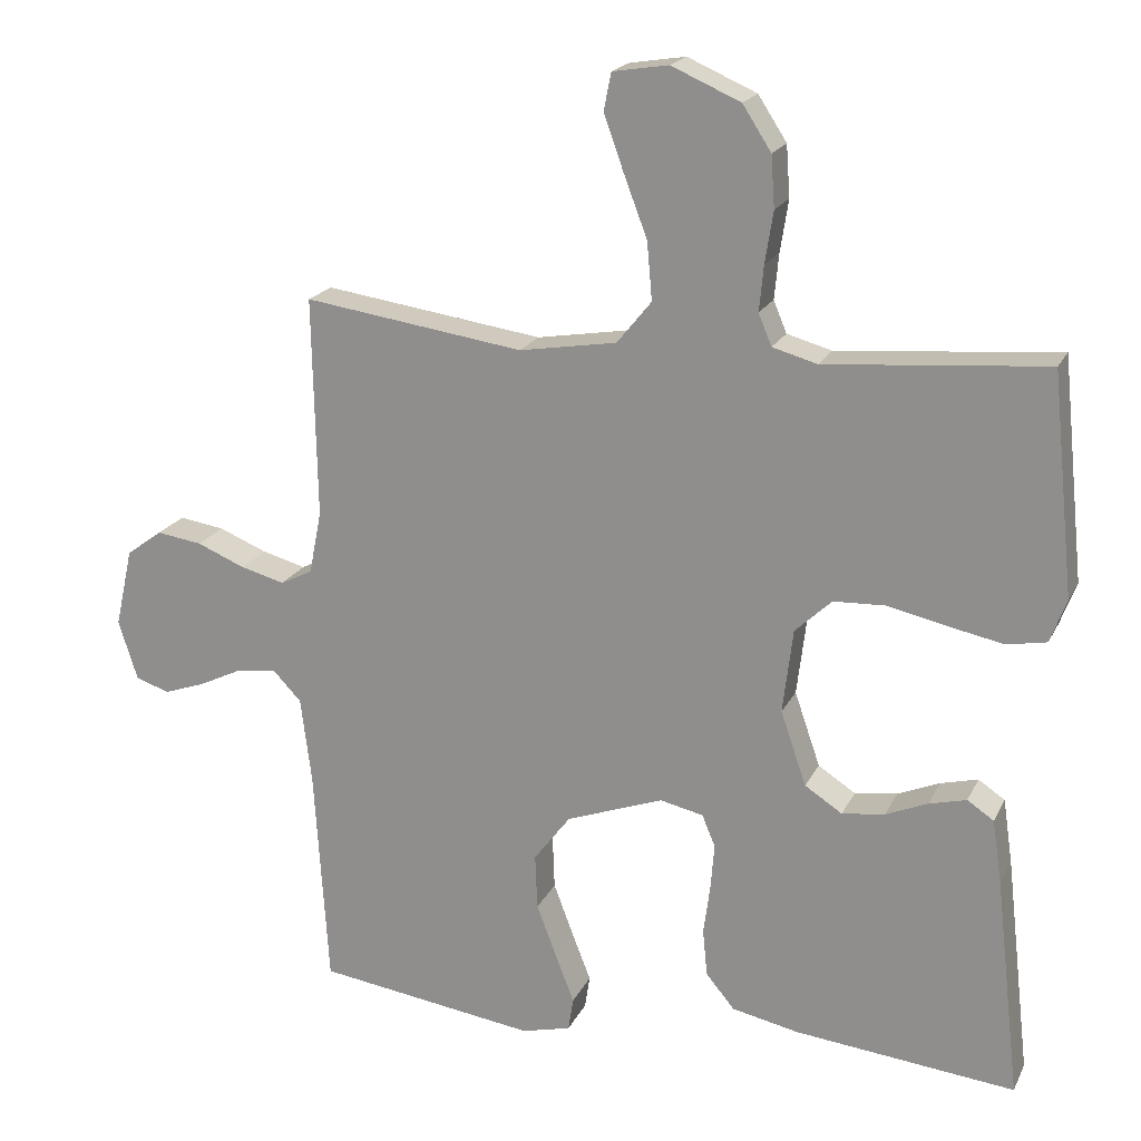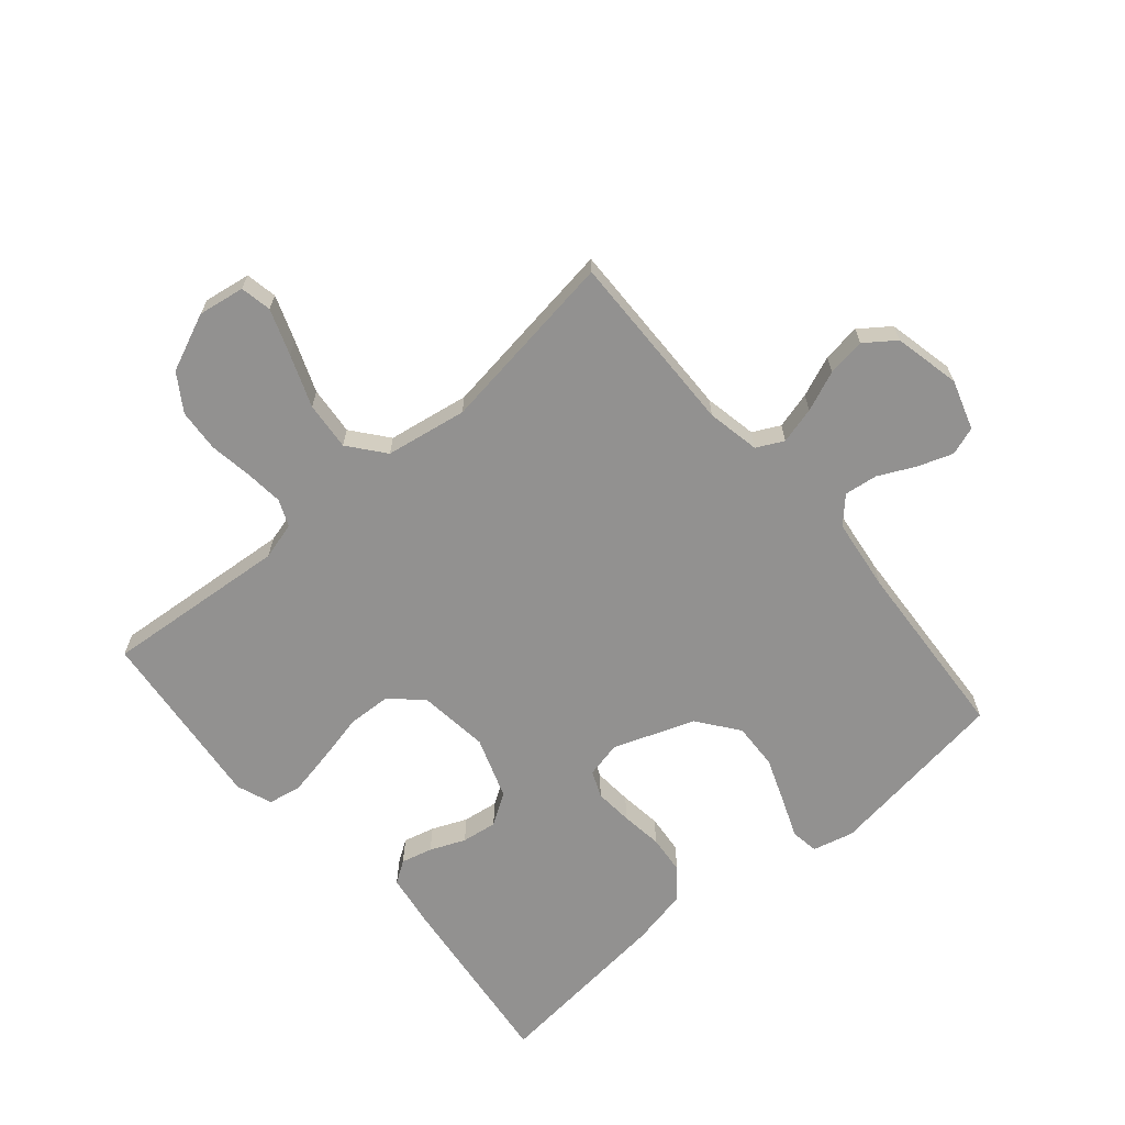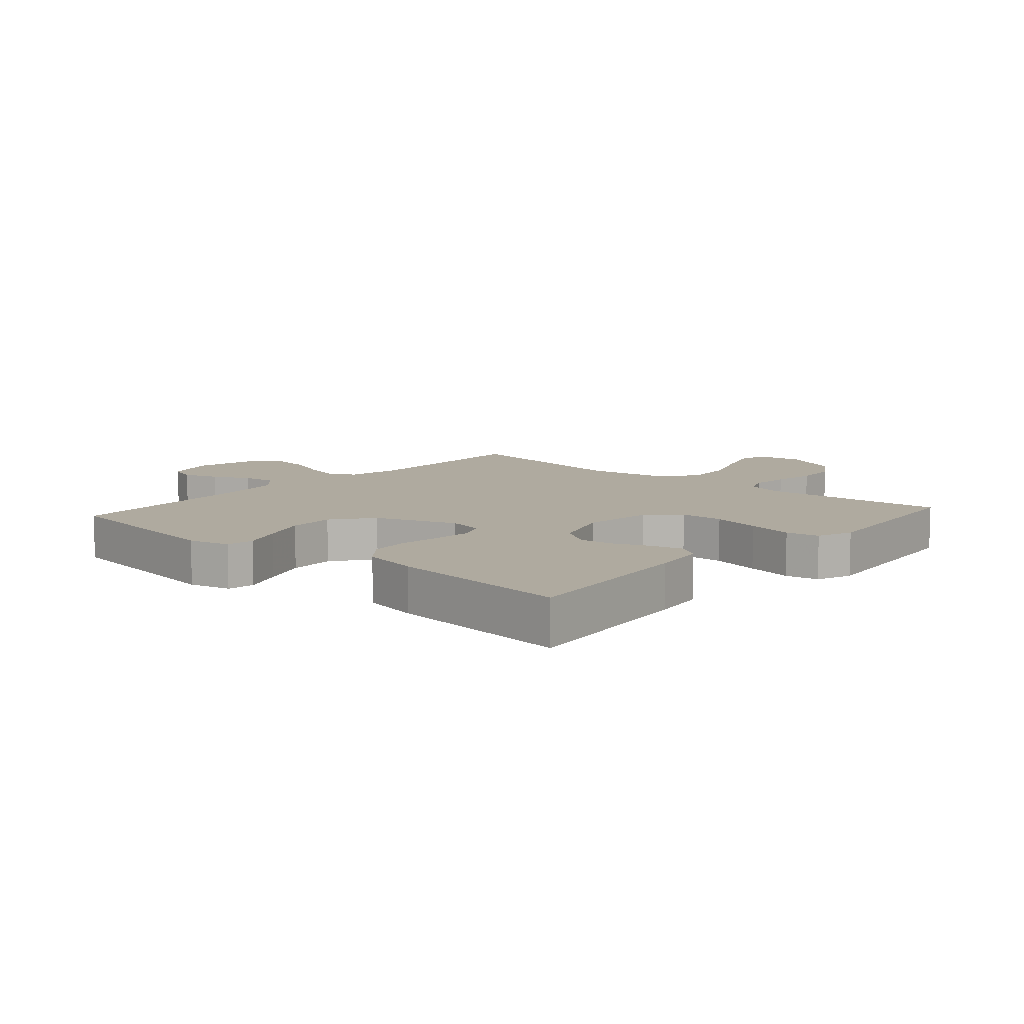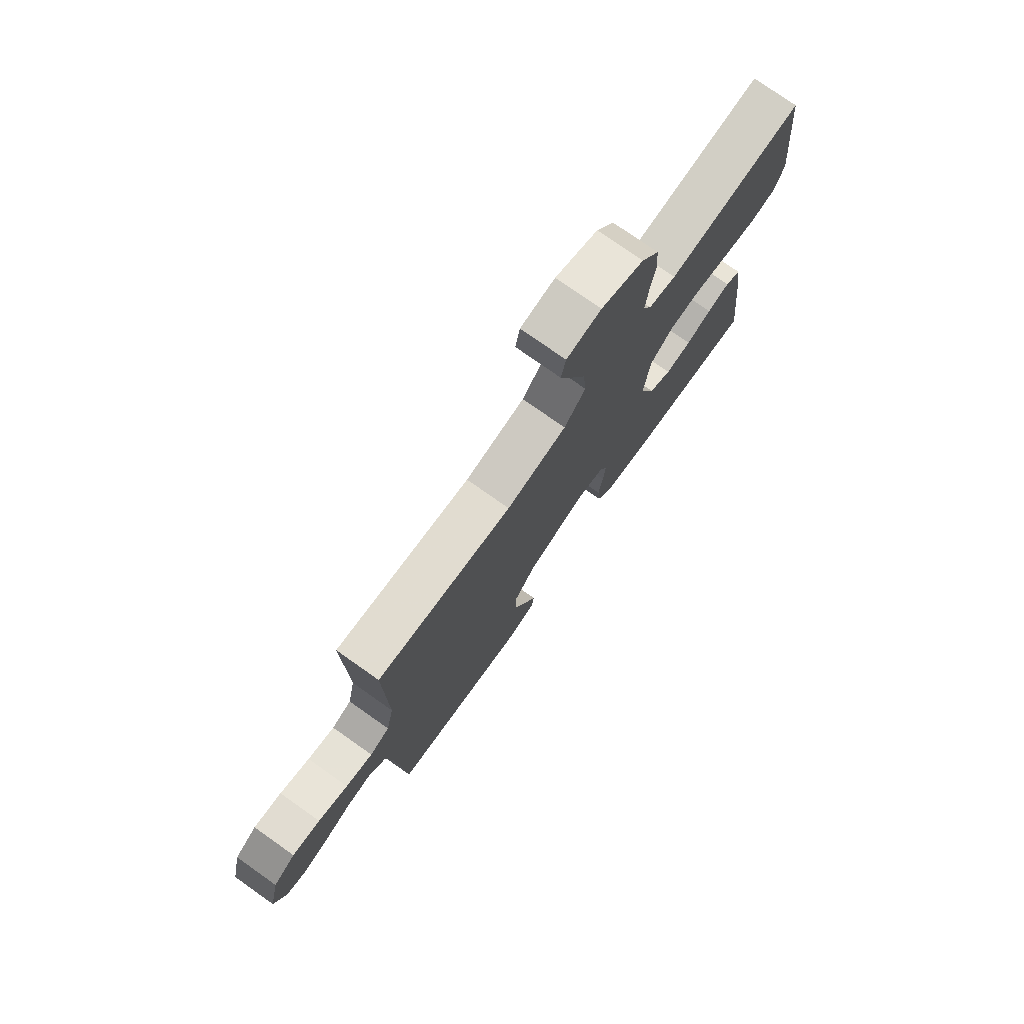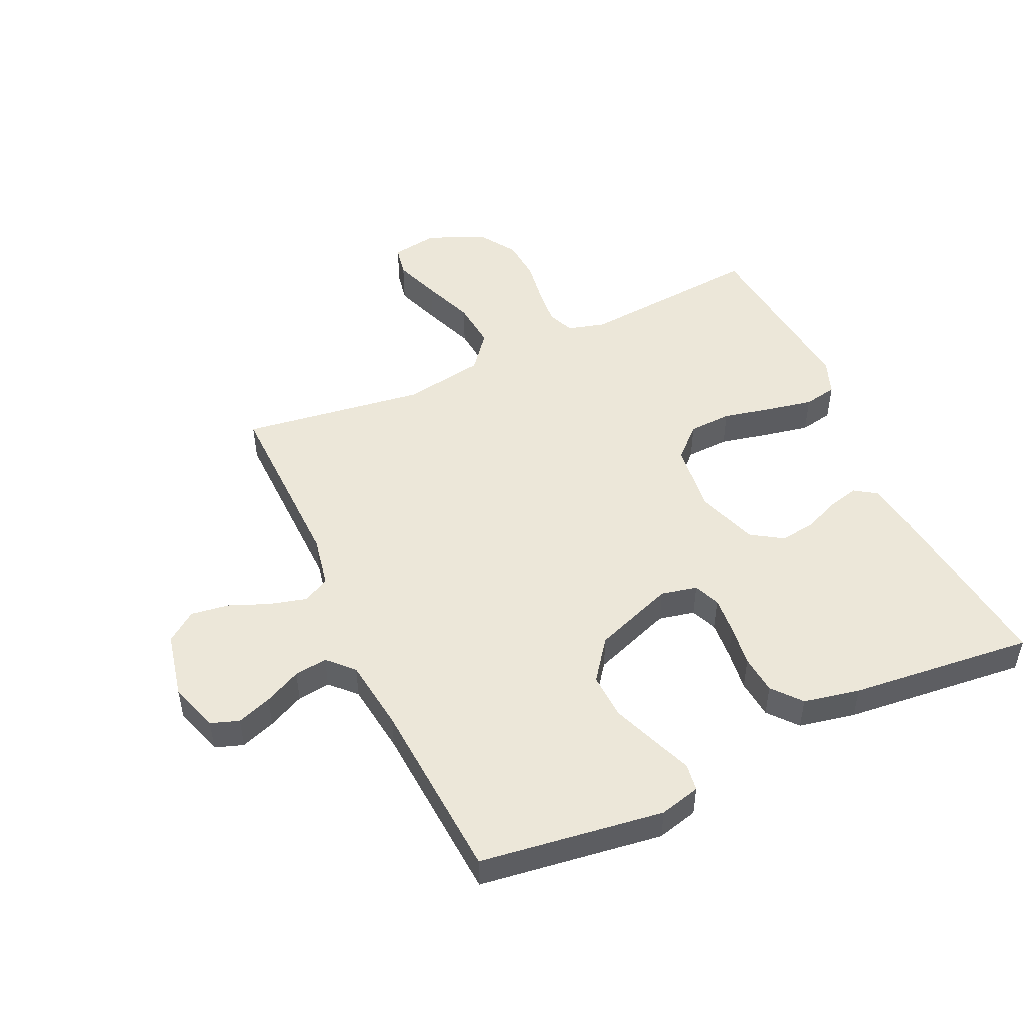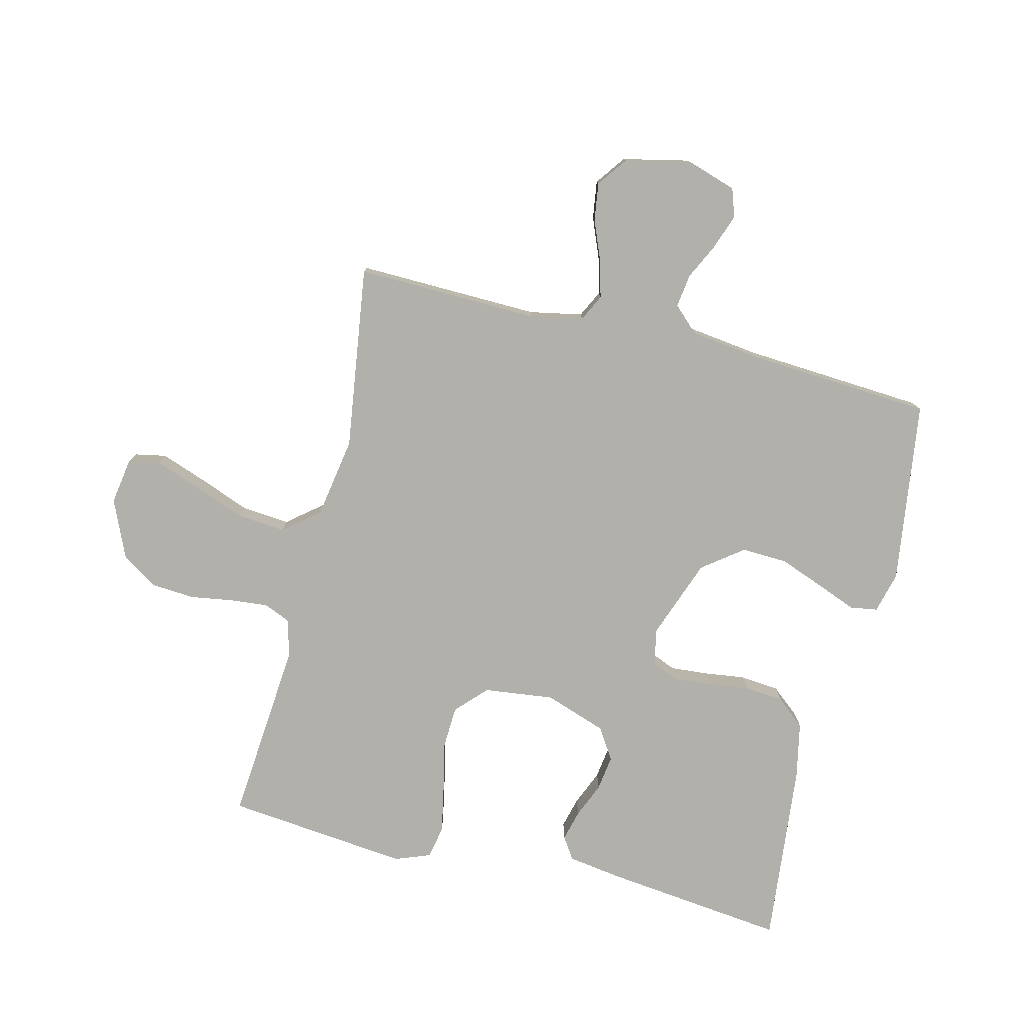
<metadata>
{"format":"obj","ext":"obj","renderer":"f3d","projection":"perspective","resolution":1024,"background":"white","views":[{"elev":19.5,"azim":-160.2,"up":"+Z"},{"elev":-66.1,"azim":40.4,"up":"+Y"},{"elev":9.5,"azim":-138.5,"up":"+Y"},{"elev":76.8,"azim":125.2,"up":"+Z"},{"elev":49.6,"azim":155.1,"up":"+Y"},{"elev":-78.5,"azim":76.1,"up":"+Y"}]}
</metadata>
<code>
v 0.5 0.07 -0.5
v 0.2 0.07 -0.542
v 0.133 0.07 -0.525
v 0.126 0.07 -0.48
v 0.151 0.07 -0.416
v 0.179 0.07 -0.342
v 0.182 0.07 -0.267
v 0.132 0.07 -0.201
v 0 0.07 -0.153
v -0.059 0.07 -0.166
v -0.077 0.07 -0.209
v -0.072 0.07 -0.271
v -0.063 0.07 -0.339
v -0.069 0.07 -0.403
v -0.108 0.07 -0.45
v -0.2 0.07 -0.469
v -0.5 0.07 -0.5
v -0.466 0.07 -0.2
v -0.453 0.07 -0.113
v -0.417 0.07 -0.089
v -0.366 0.07 -0.102
v -0.309 0.07 -0.126
v -0.251 0.07 -0.134
v -0.2 0.07 -0.101
v -0.165 0.07 0
v -0.179 0.07 0.115
v -0.229 0.07 0.162
v -0.3 0.07 0.165
v -0.38 0.07 0.147
v -0.455 0.07 0.132
v -0.509 0.07 0.142
v -0.531 0.07 0.2
v -0.5 0.07 0.5
v -0.2 0.07 0.475
v -0.139 0.07 0.492
v -0.121 0.07 0.535
v -0.127 0.07 0.597
v -0.138 0.07 0.667
v -0.133 0.07 0.737
v -0.094 0.07 0.797
v 0 0.07 0.838
v 0.076 0.07 0.826
v 0.086 0.07 0.775
v 0.059 0.07 0.7
v 0.027 0.07 0.616
v 0.02 0.07 0.537
v 0.067 0.07 0.479
v 0.2 0.07 0.457
v 0.5 0.07 0.5
v 0.494 0.07 0.2
v 0.511 0.07 0.114
v 0.555 0.07 0.092
v 0.615 0.07 0.108
v 0.681 0.07 0.135
v 0.743 0.07 0.144
v 0.792 0.07 0.108
v 0.816 0.07 0
v 0.79 0.07 -0.081
v 0.744 0.07 -0.097
v 0.687 0.07 -0.077
v 0.627 0.07 -0.048
v 0.573 0.07 -0.041
v 0.534 0.07 -0.082
v 0.519 0.07 -0.2
v 0.5 0 -0.5
v 0.2 0 -0.542
v 0.133 0 -0.525
v 0.126 0 -0.48
v 0.151 0 -0.416
v 0.179 0 -0.342
v 0.182 0 -0.267
v 0.132 0 -0.201
v 0 0 -0.153
v -0.059 0 -0.166
v -0.077 0 -0.209
v -0.072 0 -0.271
v -0.063 0 -0.339
v -0.069 0 -0.403
v -0.108 0 -0.45
v -0.2 0 -0.469
v -0.5 0 -0.5
v -0.466 0 -0.2
v -0.453 0 -0.113
v -0.417 0 -0.089
v -0.366 0 -0.102
v -0.309 0 -0.126
v -0.251 0 -0.134
v -0.2 0 -0.101
v -0.165 0 0
v -0.179 0 0.115
v -0.229 0 0.162
v -0.3 0 0.165
v -0.38 0 0.147
v -0.455 0 0.132
v -0.509 0 0.142
v -0.531 0 0.2
v -0.5 0 0.5
v -0.2 0 0.475
v -0.139 0 0.492
v -0.121 0 0.535
v -0.127 0 0.597
v -0.138 0 0.667
v -0.133 0 0.737
v -0.094 0 0.797
v 0 0 0.838
v 0.076 0 0.826
v 0.086 0 0.775
v 0.059 0 0.7
v 0.027 0 0.616
v 0.02 0 0.537
v 0.067 0 0.479
v 0.2 0 0.457
v 0.5 0 0.5
v 0.494 0 0.2
v 0.511 0 0.114
v 0.555 0 0.092
v 0.615 0 0.108
v 0.681 0 0.135
v 0.743 0 0.144
v 0.792 0 0.108
v 0.816 0 0
v 0.79 0 -0.081
v 0.744 0 -0.097
v 0.687 0 -0.077
v 0.627 0 -0.048
v 0.573 0 -0.041
v 0.534 0 -0.082
v 0.519 0 -0.2
f 58 59 60 61
f 56 57 58 61
f 56 61 62
f 53 54 55 56
f 52 53 56 62
f 51 52 62 63
f 48 49 50
f 47 48 50 51
f 42 43 44 45
f 40 41 42 45
f 40 45 46
f 37 38 39 40
f 36 37 40 46
f 35 36 46 47
f 31 32 33 34
f 28 29 30 31
f 28 31 34 35
f 19 20 21 22
f 19 22 23
f 18 19 23
f 17 18 23
f 16 17 23 24
f 12 13 14 15
f 11 12 15 16
f 10 11 16 24
f 2 3 4 5
f 64 1 2 5
f 64 5 6
f 63 64 6 7
f 51 63 7 8
f 47 51 8 9
f 27 28 35 47
f 26 27 47
f 25 26 47 9
f 9 10 24 25
f 125 124 123 122
f 125 122 121 120
f 126 125 120
f 120 119 118 117
f 126 120 117 116
f 127 126 116 115
f 114 113 112
f 115 114 112 111
f 109 108 107 106
f 109 106 105 104
f 110 109 104
f 104 103 102 101
f 110 104 101 100
f 111 110 100 99
f 98 97 96 95
f 95 94 93 92
f 99 98 95 92
f 86 85 84 83
f 87 86 83
f 87 83 82
f 87 82 81
f 88 87 81 80
f 79 78 77 76
f 80 79 76 75
f 88 80 75 74
f 69 68 67 66
f 69 66 65 128
f 70 69 128
f 71 70 128 127
f 72 71 127 115
f 73 72 115 111
f 111 99 92 91
f 111 91 90
f 73 111 90 89
f 89 88 74 73
f 1 65 66 2
f 2 66 67 3
f 3 67 68 4
f 4 68 69 5
f 5 69 70 6
f 6 70 71 7
f 7 71 72 8
f 8 72 73 9
f 9 73 74 10
f 10 74 75 11
f 11 75 76 12
f 12 76 77 13
f 13 77 78 14
f 14 78 79 15
f 15 79 80 16
f 16 80 81 17
f 17 81 82 18
f 18 82 83 19
f 19 83 84 20
f 20 84 85 21
f 21 85 86 22
f 22 86 87 23
f 23 87 88 24
f 24 88 89 25
f 25 89 90 26
f 26 90 91 27
f 27 91 92 28
f 28 92 93 29
f 29 93 94 30
f 30 94 95 31
f 31 95 96 32
f 32 96 97 33
f 33 97 98 34
f 34 98 99 35
f 35 99 100 36
f 36 100 101 37
f 37 101 102 38
f 38 102 103 39
f 39 103 104 40
f 40 104 105 41
f 41 105 106 42
f 42 106 107 43
f 43 107 108 44
f 44 108 109 45
f 45 109 110 46
f 46 110 111 47
f 47 111 112 48
f 48 112 113 49
f 49 113 114 50
f 50 114 115 51
f 51 115 116 52
f 52 116 117 53
f 53 117 118 54
f 54 118 119 55
f 55 119 120 56
f 56 120 121 57
f 57 121 122 58
f 58 122 123 59
f 59 123 124 60
f 60 124 125 61
f 61 125 126 62
f 62 126 127 63
f 63 127 128 64
f 64 128 65 1

</code>
